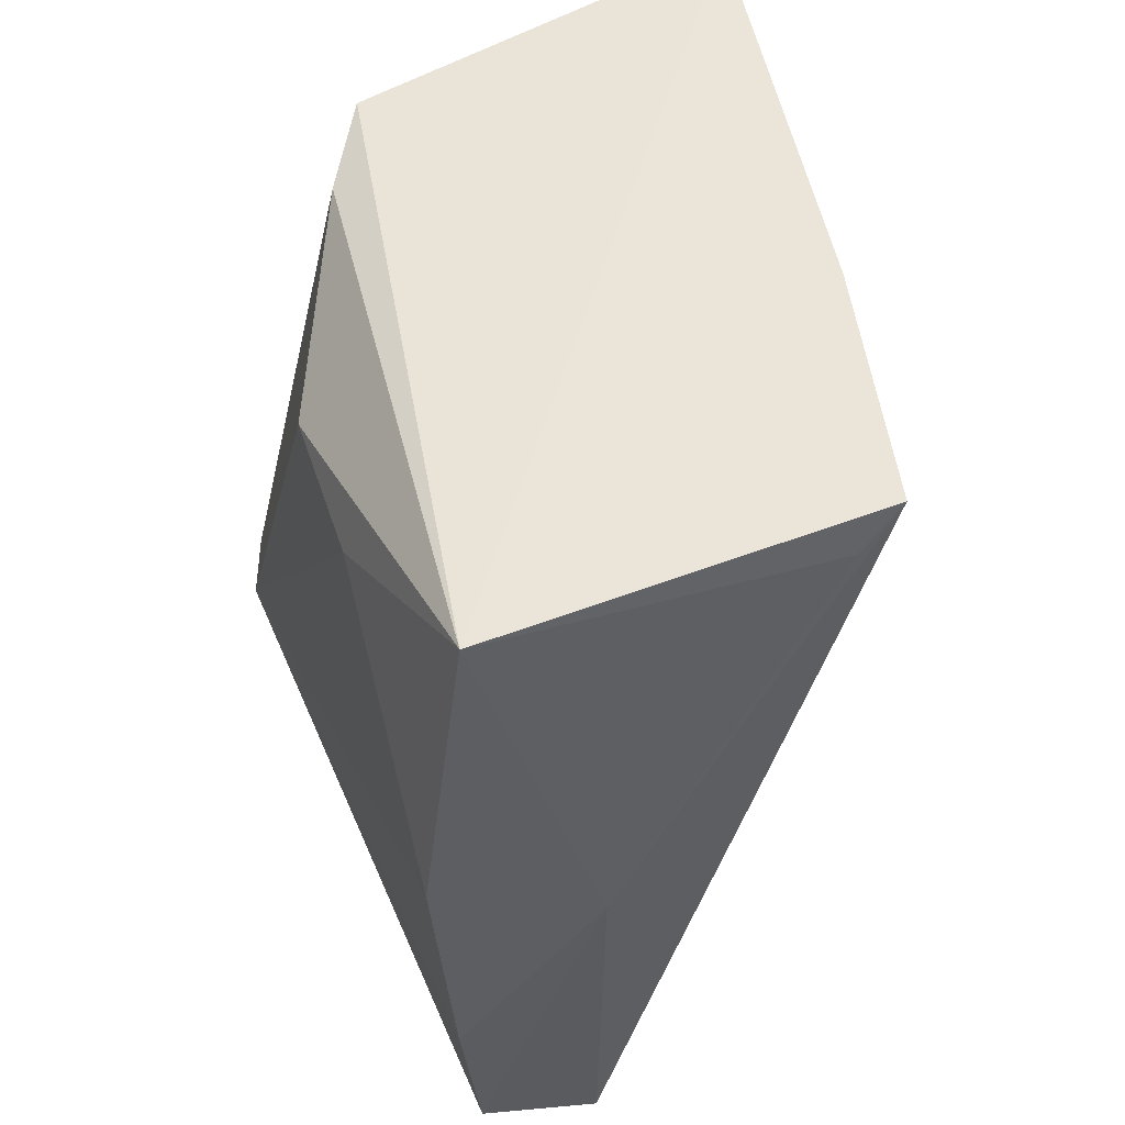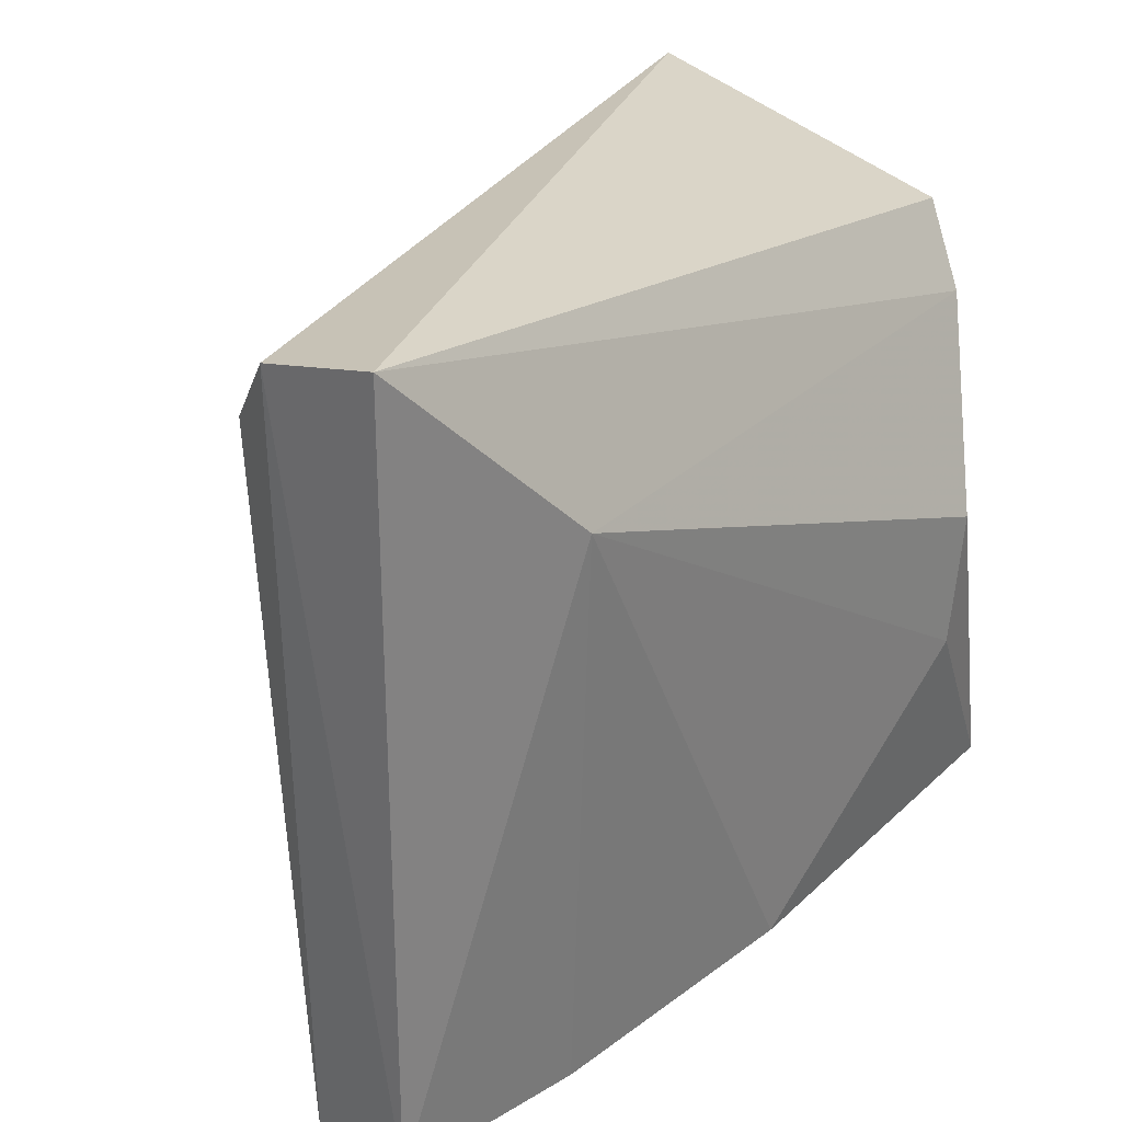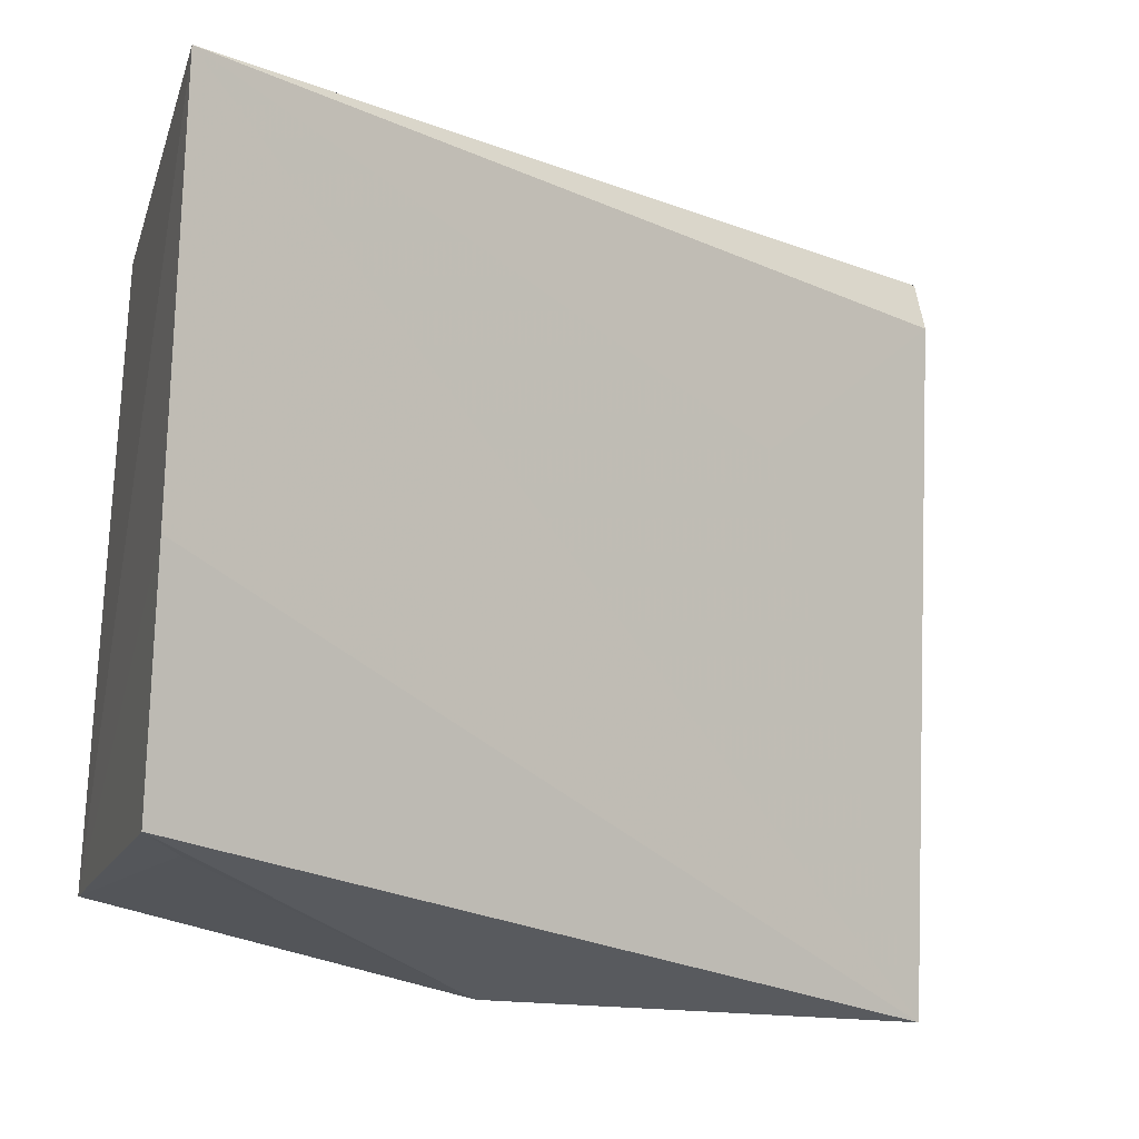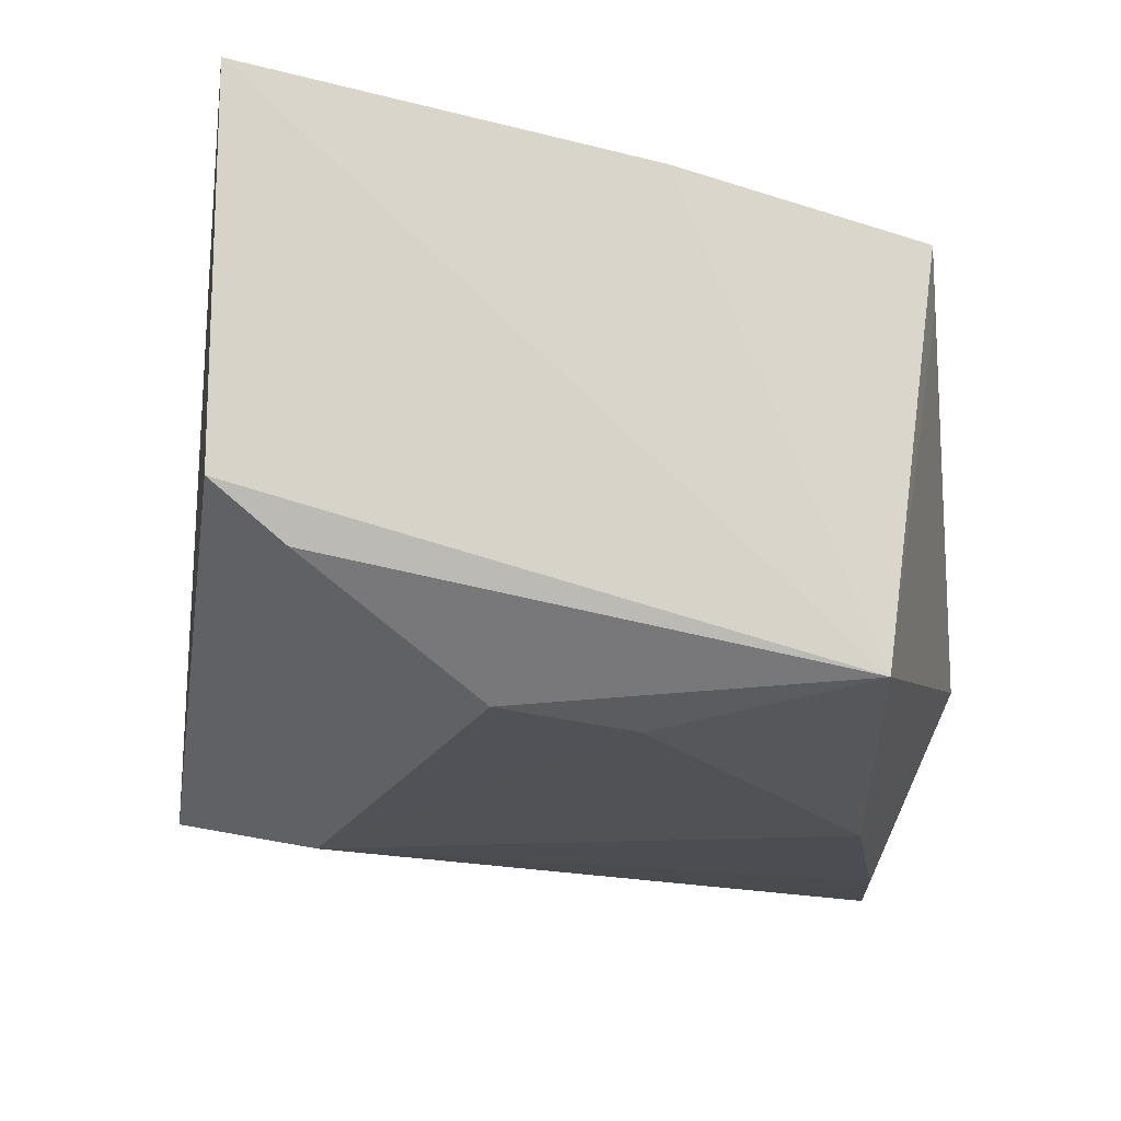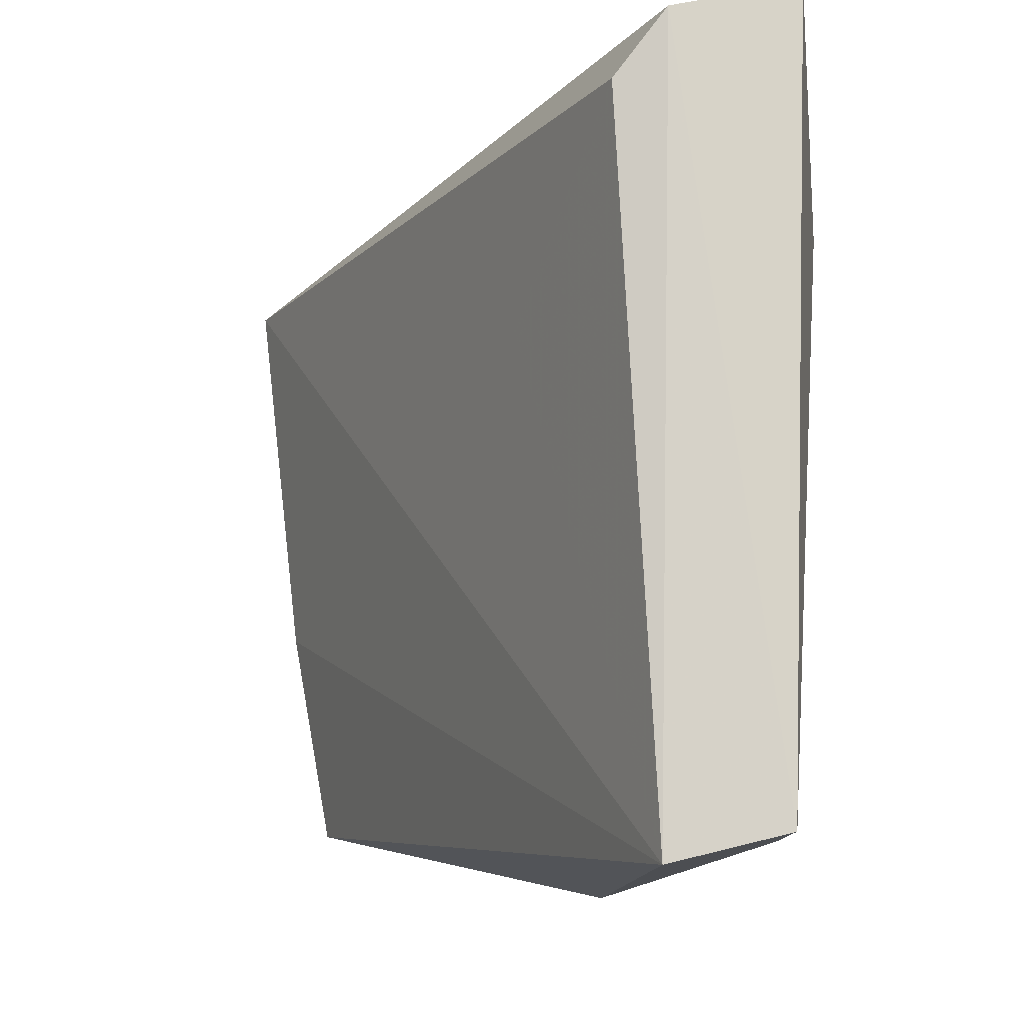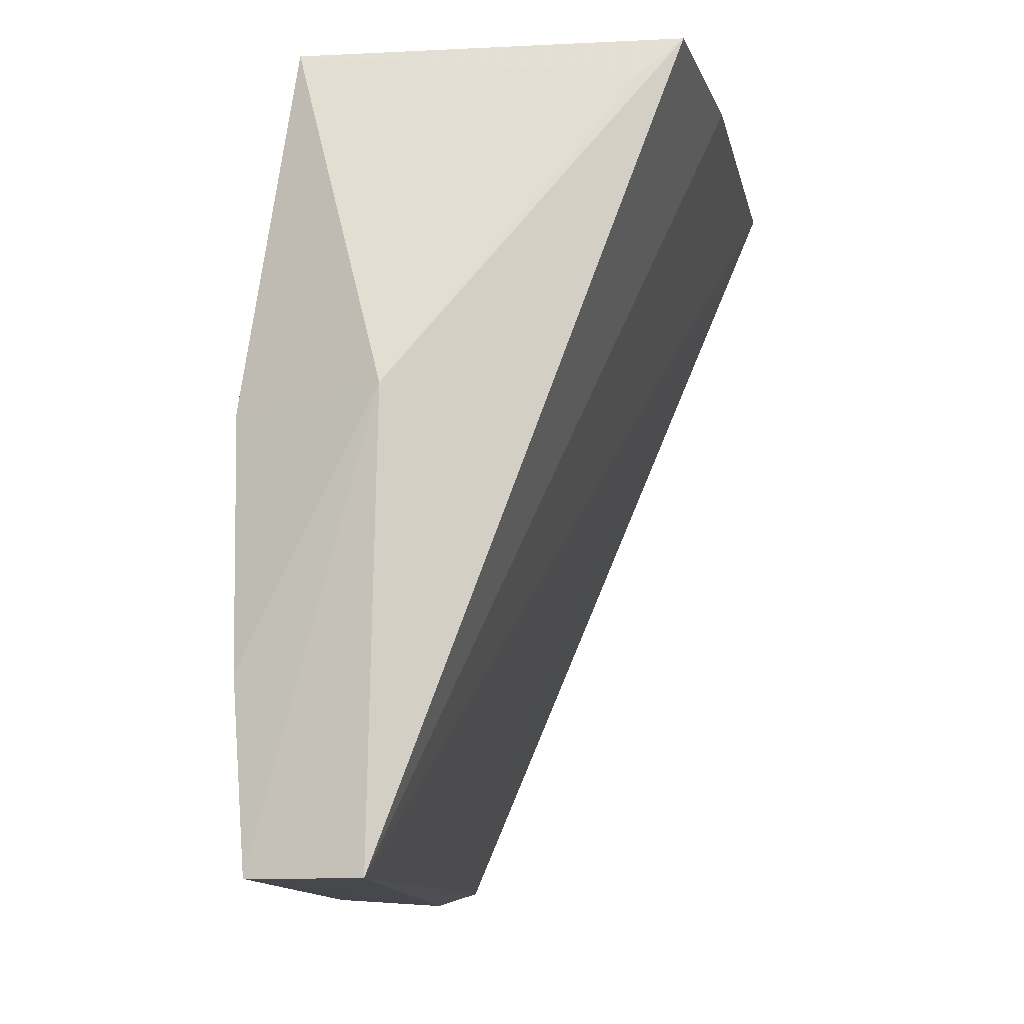
<metadata>
{"format":"obj","ext":"obj","renderer":"f3d","projection":"perspective","resolution":1024,"background":"white","views":[{"elev":57.4,"azim":160.7,"up":"+Y"},{"elev":28.0,"azim":46.3,"up":"+Z"},{"elev":-13.9,"azim":-109.1,"up":"+Z"},{"elev":72.2,"azim":98.5,"up":"+Y"},{"elev":-13.7,"azim":-3.4,"up":"+Z"},{"elev":-9.5,"azim":-175.8,"up":"+Y"}]}
</metadata>
<code>
v 0.04023 0.0868 0.08091
v 0.04671 0.04988 0.08602
v 0.04674 0.07073 0.05347
v 0.02721 0.08778 0.05484
v 0.02325 0.08773 0.0834
v 0.04048 0.0508 0.04998
v 0.04438 0.08729 0.05453
v 0.04565 0.05079 0.05126
v 0.02532 0.08783 0.06532
v 0.0388 0.05019 0.0817
v 0.04011 0.07131 0.05038
v 0.04649 0.08268 0.06912
v 0.04842 0.05817 0.0778
v 0.04108 0.04954 0.08466
v 0.03538 0.05964 0.07396
v 0.02915 0.08599 0.0543
v 0.04631 0.05923 0.05178
v 0.04236 0.0862 0.07737
v 0.04646 0.08195 0.06323
f 5 2 1
f 7 5 1
f 9 6 5
f 9 4 6
f 9 7 4
f 9 5 7
f 11 6 4
f 11 7 3
f 11 8 6
f 13 2 8
f 14 8 2
f 14 6 8
f 14 10 6
f 14 2 5
f 14 5 10
f 15 10 5
f 15 5 6
f 15 6 10
f 16 11 4
f 16 4 7
f 16 7 11
f 17 11 3
f 17 8 11
f 17 13 8
f 17 3 13
f 18 12 7
f 18 7 1
f 18 1 2
f 18 13 12
f 18 2 13
f 19 3 7
f 19 7 12
f 19 13 3
f 19 12 13

</code>
